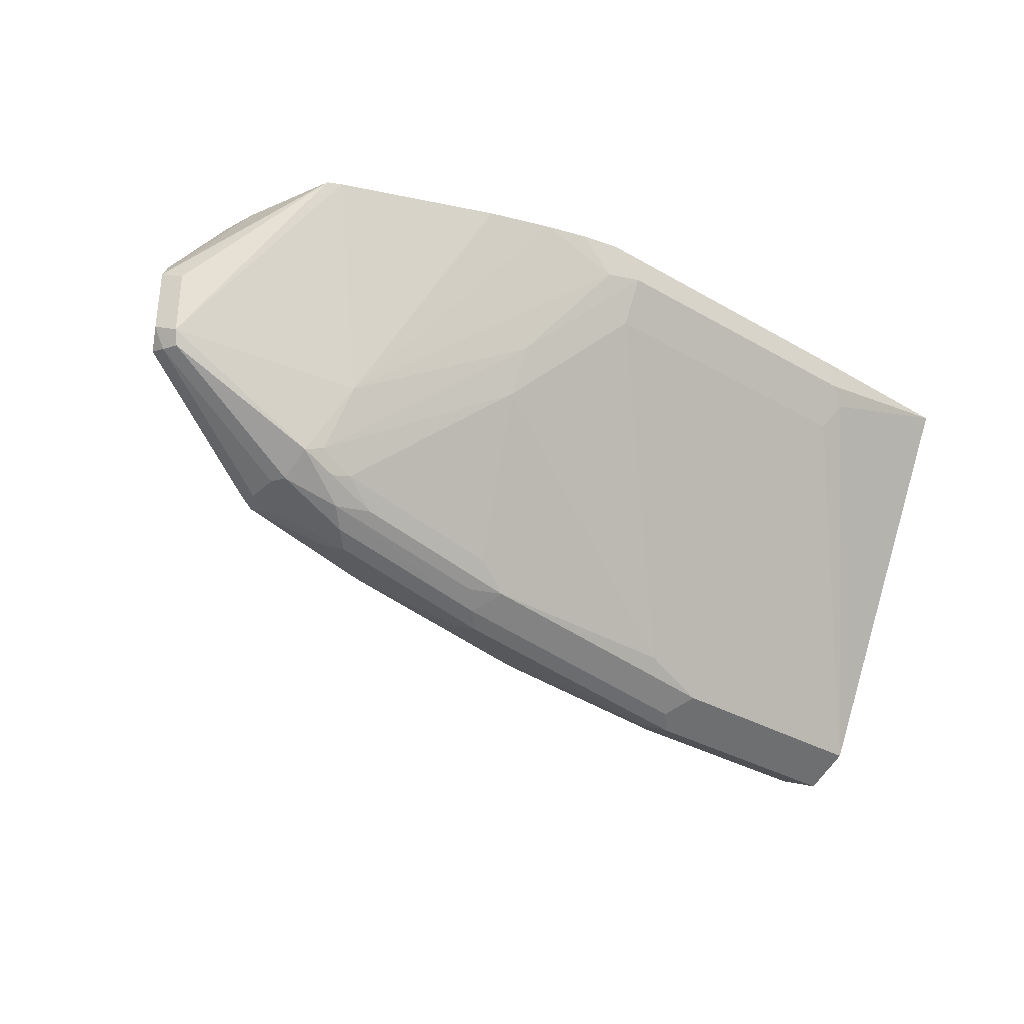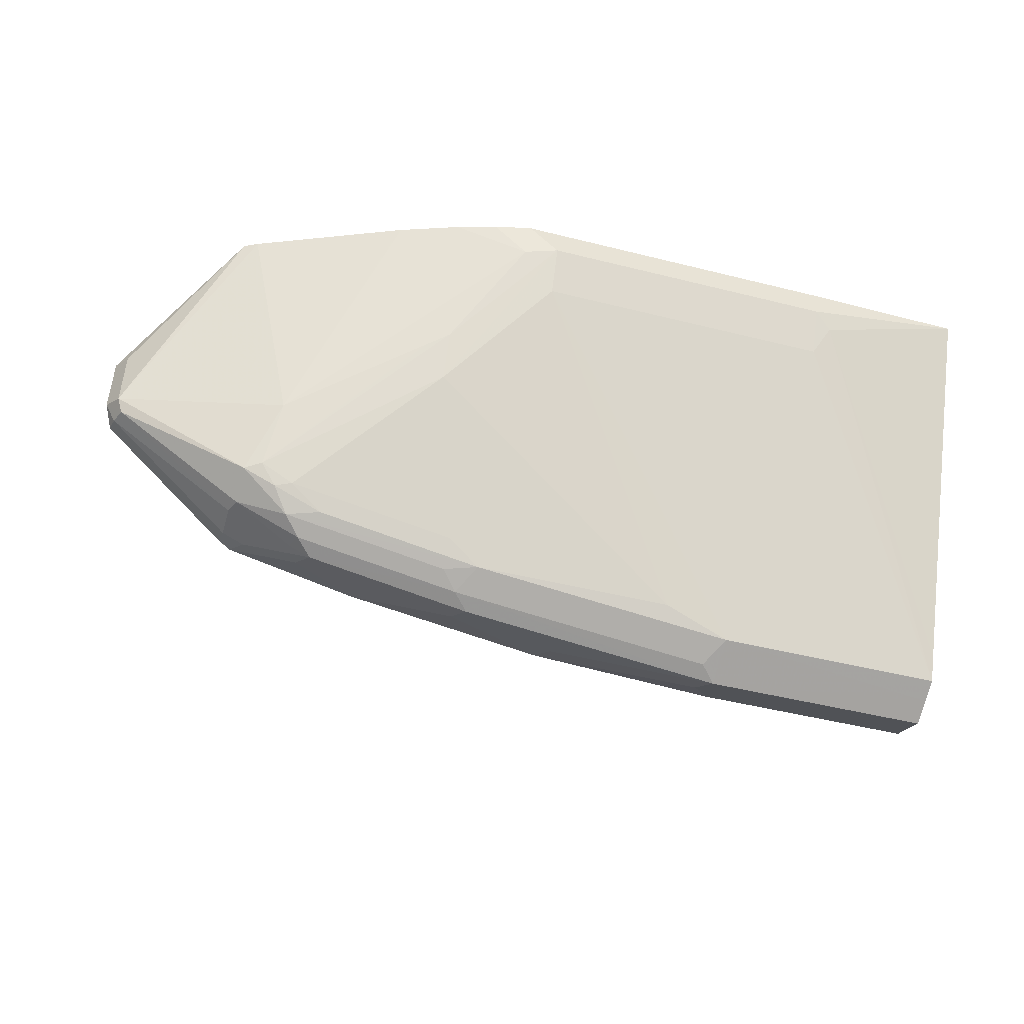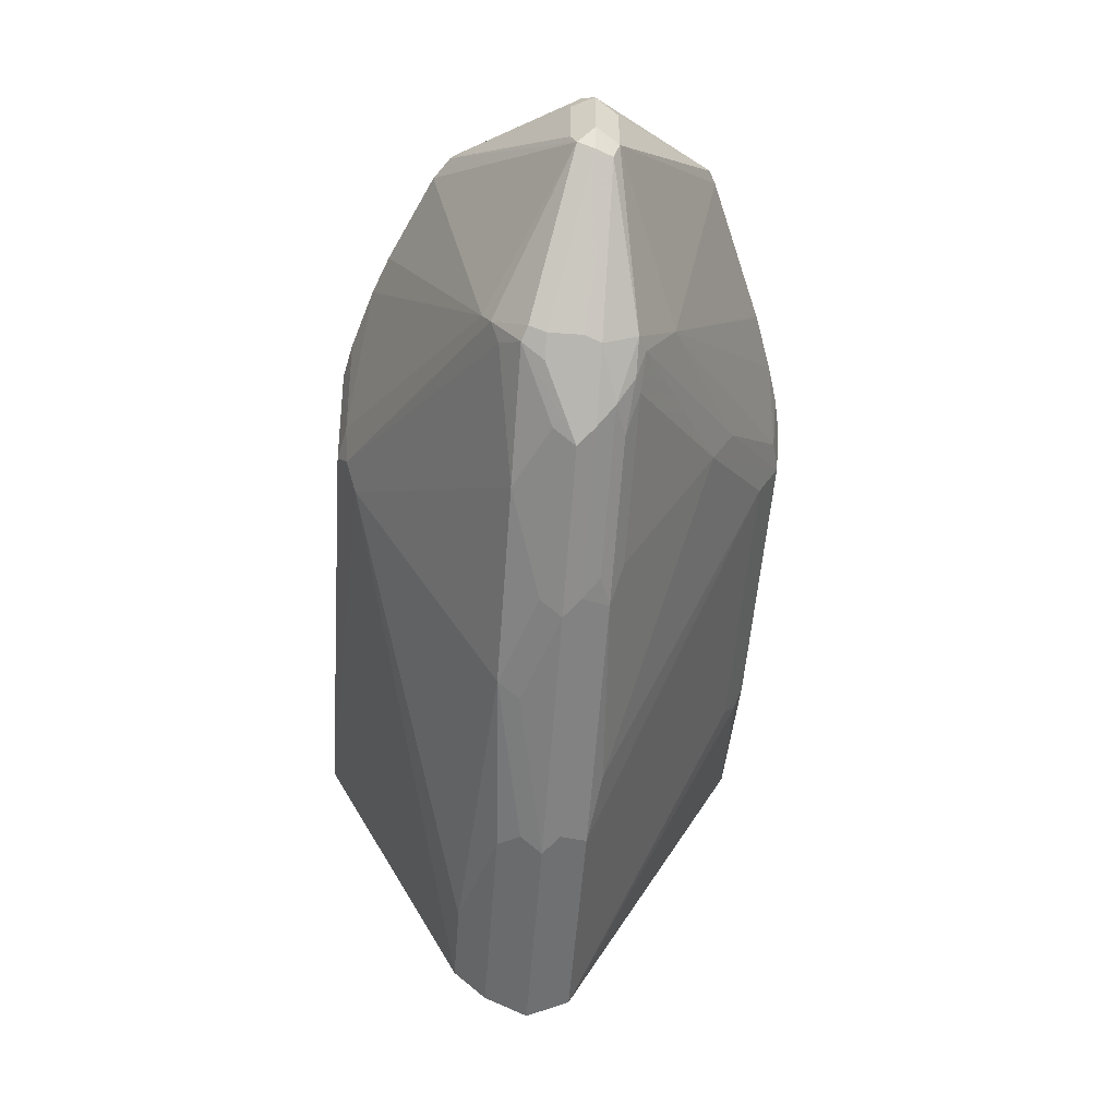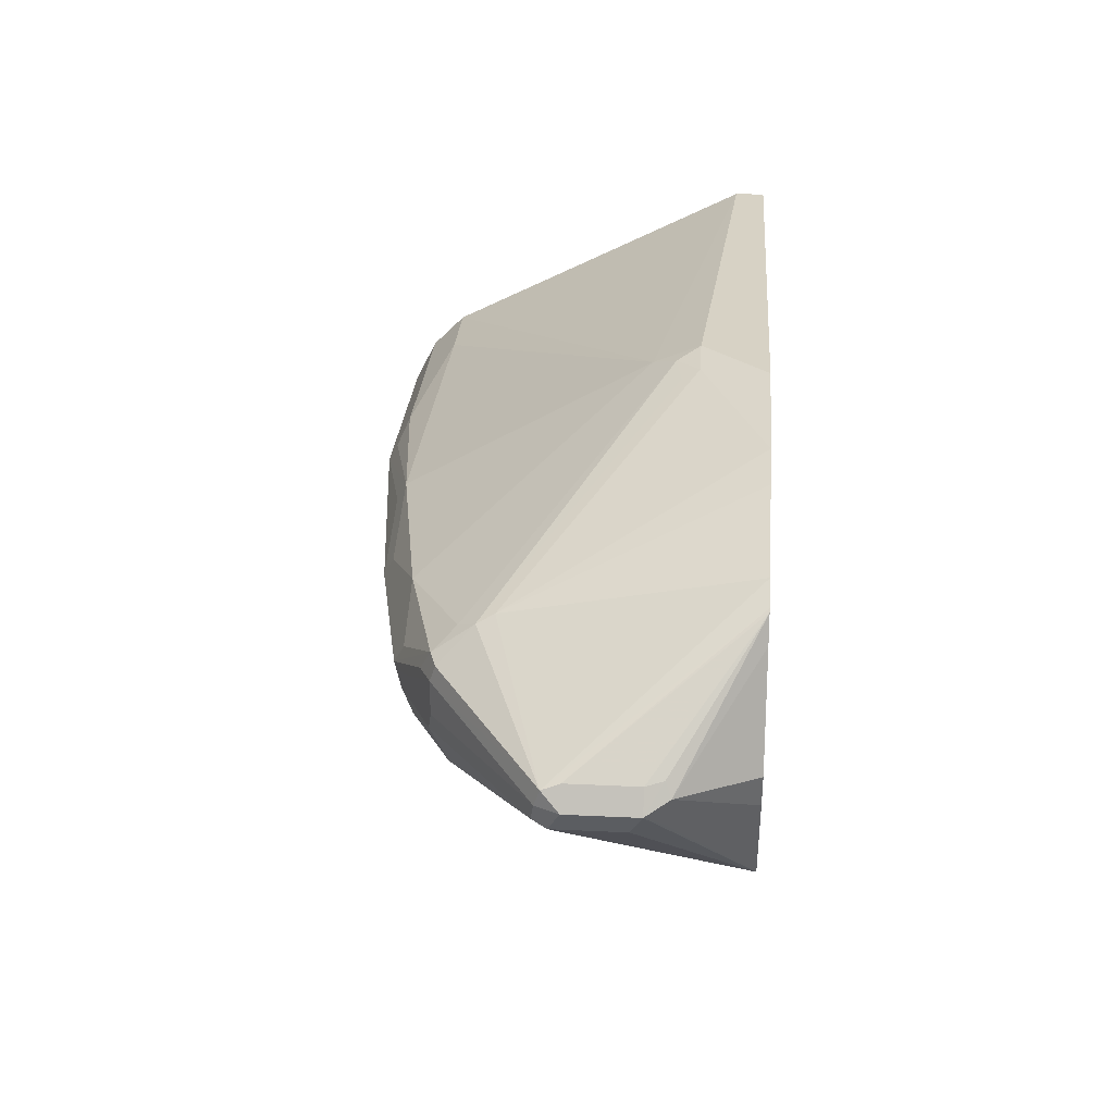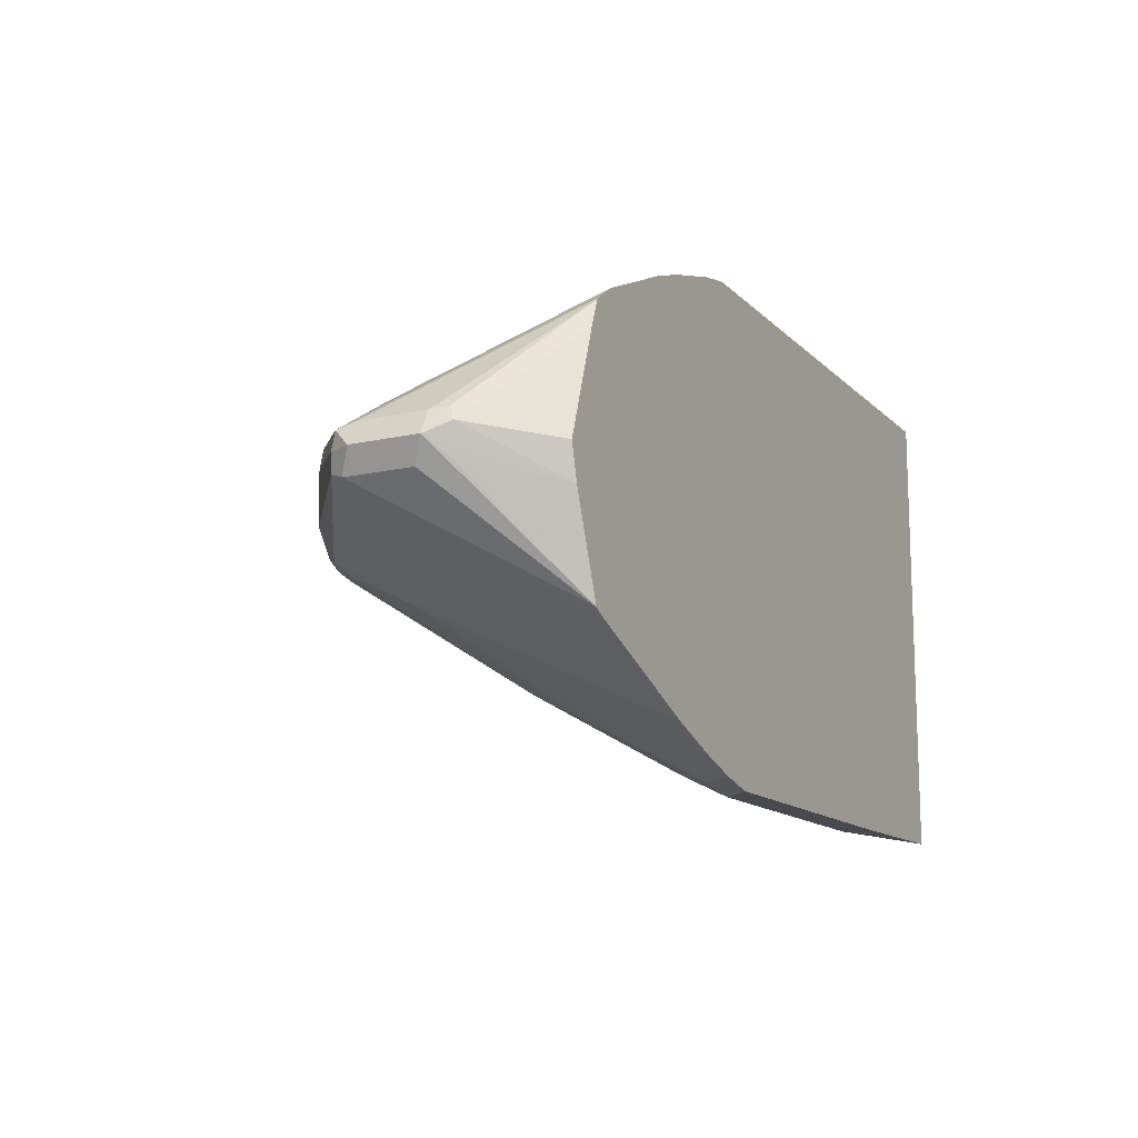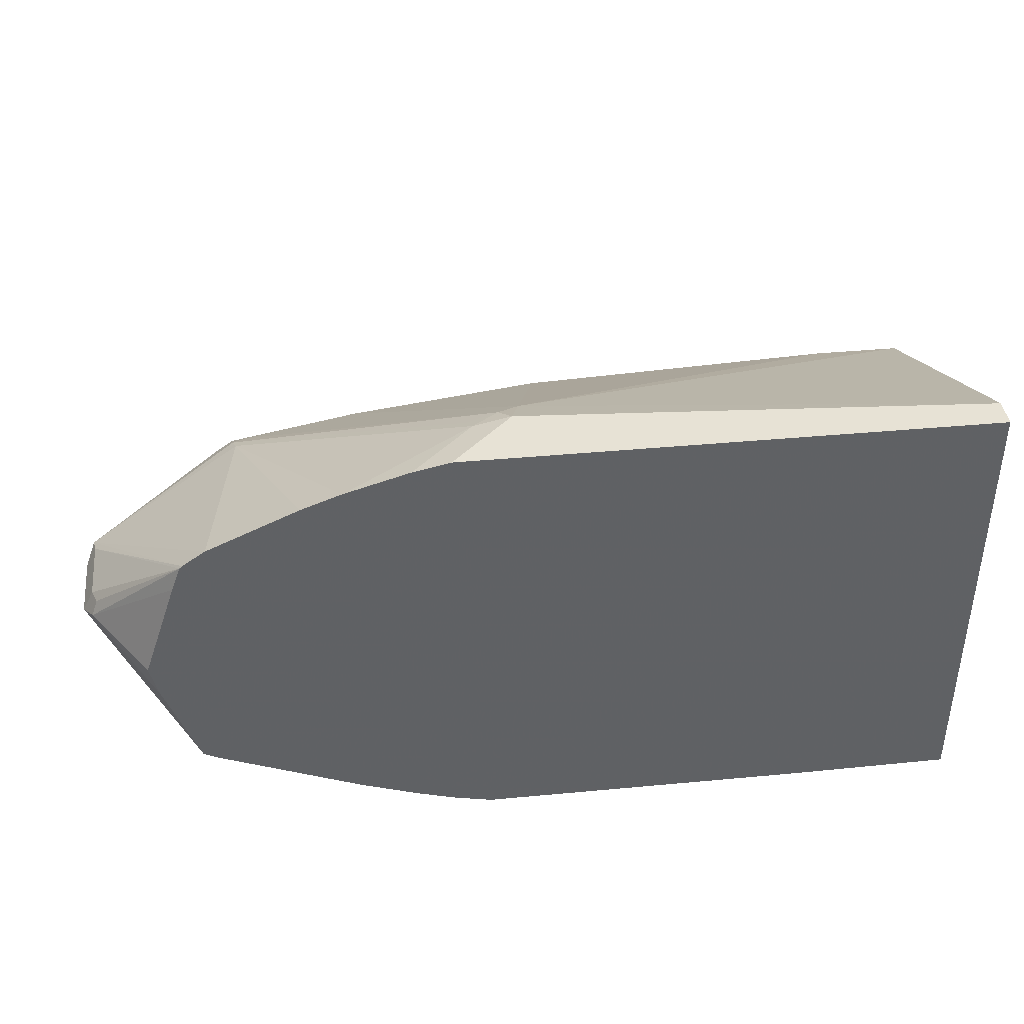
<metadata>
{"format":"obj","ext":"obj","renderer":"f3d","projection":"perspective","resolution":1024,"background":"white","views":[{"elev":-32.9,"azim":141.3,"up":"+Y"},{"elev":-47.0,"azim":164.1,"up":"+Y"},{"elev":-54.9,"azim":85.7,"up":"+Y"},{"elev":27.2,"azim":94.2,"up":"+Z"},{"elev":-13.5,"azim":117.1,"up":"+Z"},{"elev":40.2,"azim":173.4,"up":"+Z"}]}
</metadata>
<code>
v 0.6555 -0.3116 -0.1354
v 0.6772 -0.3116 -0.1306
v 0.6382 -0.3288 -0.1354
v 0.4642 -0.3116 -0.1354
v 0.7 -0.3116 -0.1237
v 0.6576 -0.3312 -0.1305
v 0.6963 -0.3868 -0.09669
v 0.6963 -0.4126 -0.08381
v 0.6382 -0.3546 -0.1225
v 0.4642 -0.3288 -0.1354
v 0.3687 -0.3116 -0.1343
v 0.7338 -0.3116 -0.1118
v 0.7865 -0.432 -0.05155
v 0.7092 -0.3933 -0.09025
v 0.7736 -0.4255 -0.05802
v 0.793 -0.4666 -0.03385
v 0.7736 -0.4771 -0.03223
v 0.6769 -0.4964 -0.03223
v 0.5416 -0.5158 -0.03223
v 0.5029 -0.5287 -0.02576
v 0.4642 -0.3546 -0.1225
v 0.4546 -0.3385 -0.1305
v 0.3687 -0.515 -0.03263
v 0.3687 -0.3116 0.1354
v 0.735 -0.3116 -0.1113
v 0.8027 -0.469 -0.029
v 0.8189 -0.3116 -0.07642
v 0.8832 -0.4126 -0.01288
v 0.7833 -0.4787 -0.029
v 0.7543 -0.49 -0.02576
v 0.6576 -0.5093 -0.02576
v 0.5126 -0.5367 -0.009648
v 0.5029 -0.5416 -0
v 0.3687 -0.5347 -0.01368
v 0.3687 -0.5287 -0.02576
v 0.3687 -0.5279 -0.02616
v 0.6748 -0.3116 0.1354
v 0.3687 -0.3288 0.1354
v 0.8027 -0.4787 -0.009648
v 0.7736 -0.4908 -0.01932
v 0.88 -0.4207 -0.009648
v 0.8267 -0.3116 -0.07241
v 0.8832 -0.3739 -0.01288
v 0.8897 -0.4062 -0
v 0.6769 -0.5101 -0.01932
v 0.6672 -0.5174 -0.009648
v 0.5996 -0.5222 0.01932
v 0.606 -0.5158 0.03223
v 0.5093 -0.5351 0.01288
v 0.4964 -0.5287 0.02576
v 0.3687 -0.5416 -0
v 0.6576 -0.5222 -0
v 0.6576 -0.3288 0.1354
v 0.6772 -0.3116 0.1349
v 0.3687 -0.4859 0.05683
v 0.6318 -0.3739 0.1225
v 0.6382 -0.3482 0.1354
v 0.7672 -0.4964 -0
v 0.7639 -0.498 -0.009648
v 0.8059 -0.4771 -0
v 0.8832 -0.4191 -0
v 0.8462 -0.3116 -0.01964
v 0.88 -0.3578 -0.009648
v 0.8897 -0.3675 -0
v 0.8849 -0.4159 0.009648
v 0.7543 -0.5029 -0
v 0.664 -0.5158 0.01288
v 0.7221 -0.4964 0.03223
v 0.4191 -0.5093 0.04511
v 0.3687 -0.5287 0.02576
v 0.66 -0.3482 0.1305
v 0.6966 -0.3116 0.1305
v 0.3687 -0.5093 0.04511
v 0.7906 -0.4642 0.0435
v 0.6447 -0.3611 0.1289
v 0.8059 -0.4771 0.01932
v 0.8463 -0.3116 -0.01932
v 0.8832 -0.3546 0.006441
v 0.88 -0.3578 0.0145
v 0.8832 -0.3675 0.01288
v 0.8075 -0.4739 0.029
v 0.8832 -0.4062 0.01288
v 0.8234 -0.3116 0.07681
v 0.8102 -0.3116 0.08596
v 0.7954 -0.4449 0.05317
v 0.7978 -0.4545 0.04835
v 0.793 -0.4835 0.01932
v 0.7994 -0.4771 0.03223
v 0.7607 -0.4964 0.01288
v 0.734 -0.3116 0.119
v 0.6625 -0.3578 0.1257
v 0.851 -0.3116 -0
v 0.8306 -0.3116 0.06012
v 0.8249 -0.3116 0.07525
v 0.7573 -0.3116 0.1101
f 46 59 66
f 48 69 50
f 46 66 52
f 47 52 48
f 48 52 67
f 48 67 68
f 48 68 56
f 48 56 69
f 44 64 65
f 52 68 67
f 50 69 73
f 50 73 70
f 52 66 68
f 53 71 72
f 53 72 54
f 53 57 71
f 44 65 61
f 55 73 56
f 56 68 74
f 48 50 49
f 42 64 43
f 37 53 54
f 42 62 63
f 56 74 75
f 32 46 33
f 33 47 48
f 33 48 49
f 33 49 50
f 33 50 70
f 33 70 51
f 33 51 34
f 33 46 52
f 42 63 64
f 33 52 47
f 38 56 57
f 39 58 59
f 39 59 40
f 39 41 60
f 39 60 58
f 40 59 46
f 40 46 45
f 41 44 61
f 41 61 60
f 38 55 56
f 56 75 57
f 71 75 91
f 57 75 71
f 71 90 72
f 71 91 85
f 71 85 90
f 74 88 86
f 74 86 75
f 75 86 91
f 76 81 88
f 76 88 87
f 77 92 78
f 78 92 93
f 78 93 94
f 78 94 79
f 79 94 80
f 80 94 82
f 81 86 88
f 82 94 83
f 84 95 85
f 85 95 90
f 31 45 46
f 68 88 74
f 68 89 88
f 66 89 68
f 85 91 86
f 58 66 59
f 58 60 76
f 58 76 87
f 58 87 66
f 60 61 76
f 61 65 76
f 62 77 78
f 62 78 64
f 62 64 63
f 56 73 69
f 64 78 79
f 64 80 65
f 65 81 76
f 65 80 82
f 65 82 83
f 65 83 84
f 65 84 85
f 65 85 86
f 65 86 81
f 66 87 88
f 64 79 80
f 31 40 45
f 66 88 89
f 29 40 30
f 2 6 3
f 3 6 7
f 3 7 8
f 3 8 9
f 3 9 21
f 3 21 10
f 4 10 11
f 5 12 13
f 5 13 6
f 6 14 7
f 6 13 15
f 6 15 14
f 7 14 16
f 7 16 8
f 8 16 17
f 8 17 18
f 8 18 19
f 8 19 9
f 9 19 20
f 2 5 6
f 1 5 2
f 1 12 5
f 1 25 12
f 30 40 31
f 1 2 3
f 1 3 10
f 1 10 4
f 1 4 11
f 1 11 24
f 1 24 37
f 1 37 54
f 1 54 72
f 9 20 35
f 1 72 90
f 1 95 84
f 1 84 83
f 1 83 94
f 1 94 93
f 1 93 92
f 1 92 77
f 1 77 62
f 1 62 42
f 1 42 27
f 1 90 95
f 9 35 21
f 1 27 25
f 10 22 11
f 20 32 33
f 20 33 34
f 20 34 35
f 20 31 46
f 20 46 32
f 21 35 22
f 22 35 36
f 22 36 23
f 24 38 57
f 19 31 20
f 24 53 37
f 26 40 29
f 26 28 41
f 26 41 39
f 27 42 28
f 28 42 43
f 28 43 64
f 28 64 44
f 28 44 41
f 10 21 22
f 26 39 40
f 18 31 19
f 24 57 53
f 17 30 31
f 11 22 23
f 17 31 18
f 11 23 36
f 11 36 35
f 11 35 34
f 11 34 51
f 11 51 70
f 11 73 55
f 11 55 38
f 11 38 24
f 12 25 13
f 11 70 73
f 13 26 16
f 13 16 15
f 13 25 27
f 13 27 28
f 13 28 26
f 14 15 16
f 16 26 29
f 16 29 17
f 17 29 30

</code>
